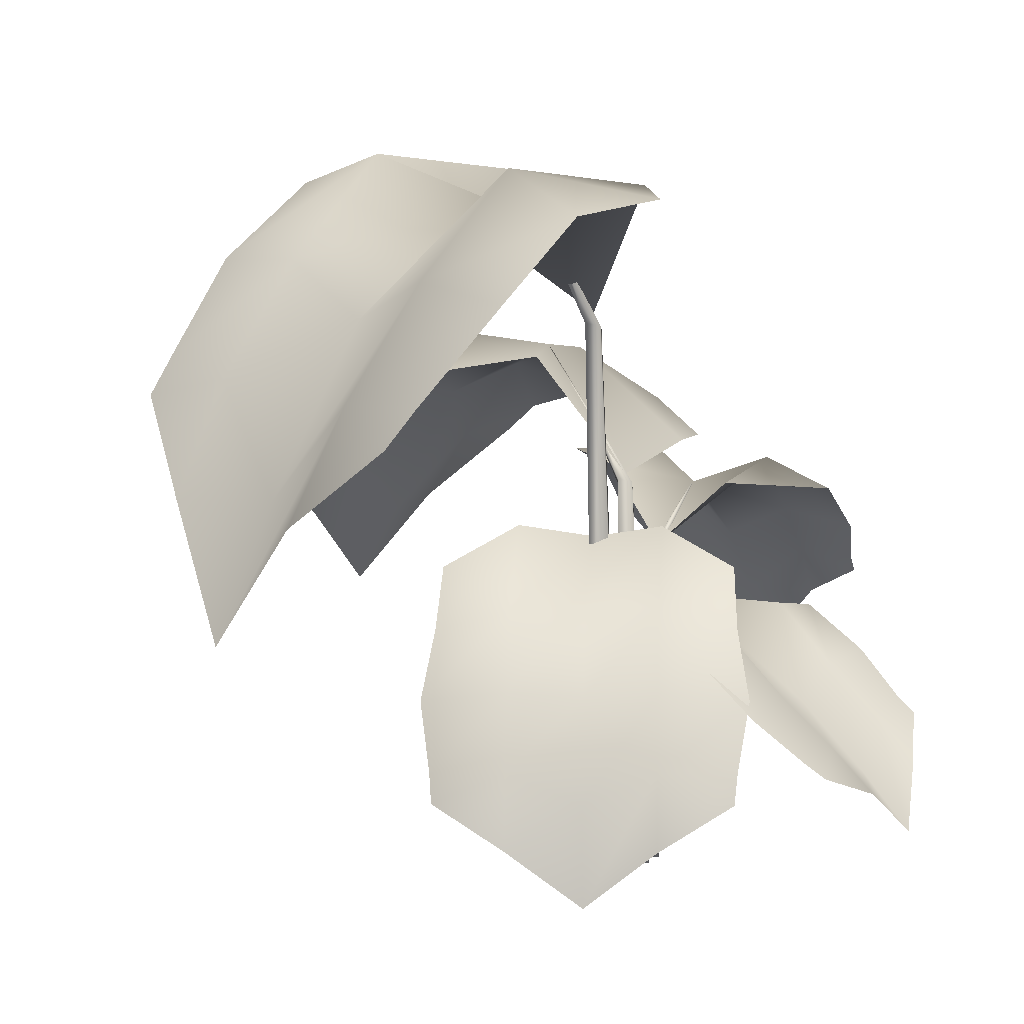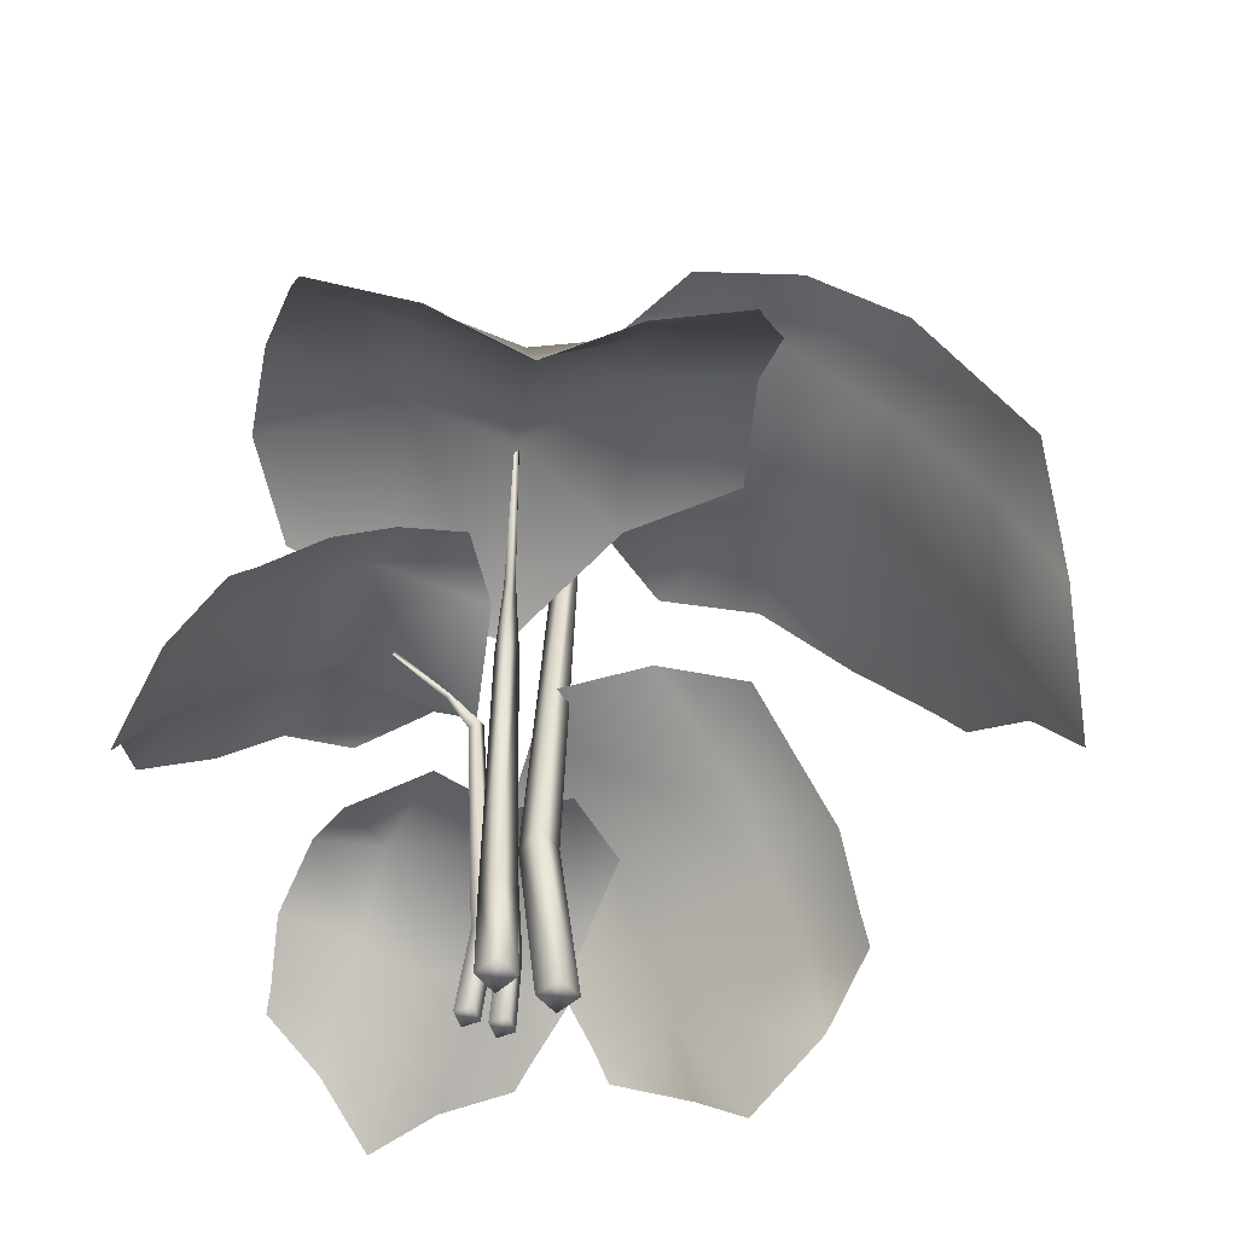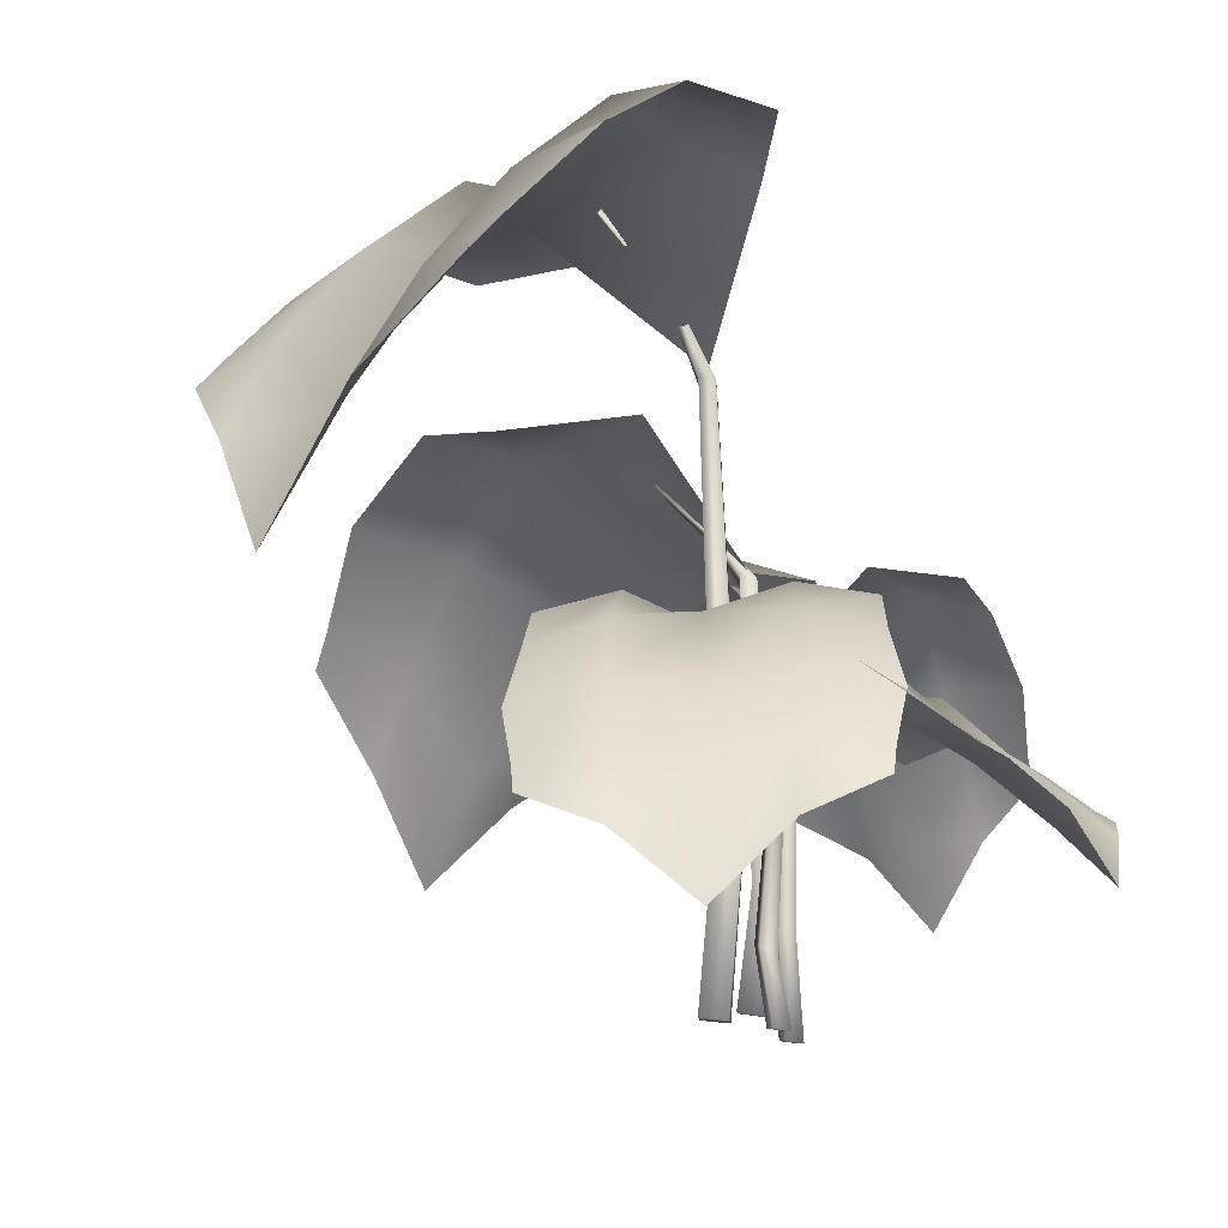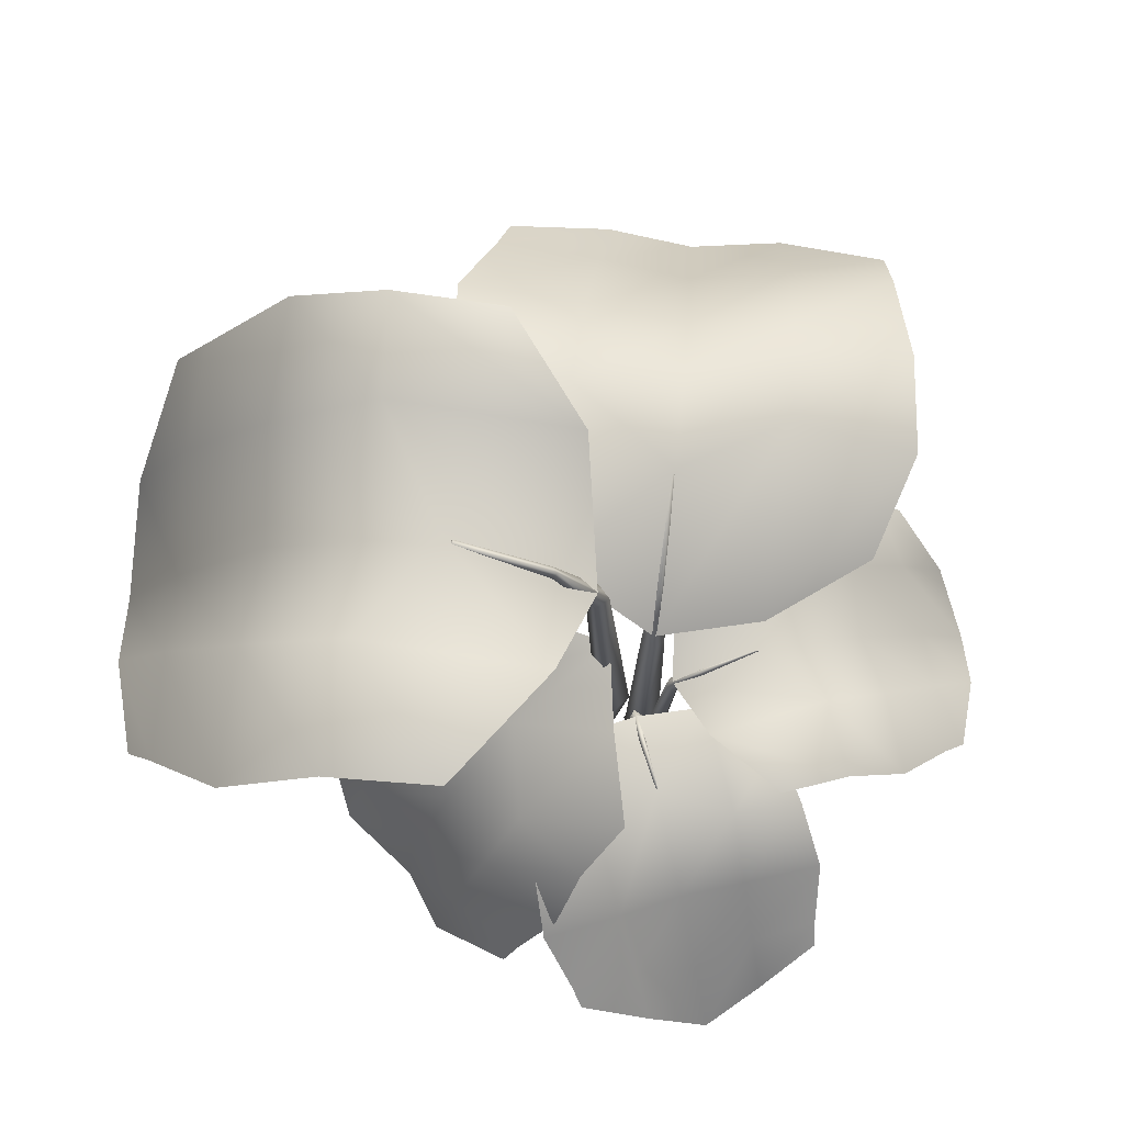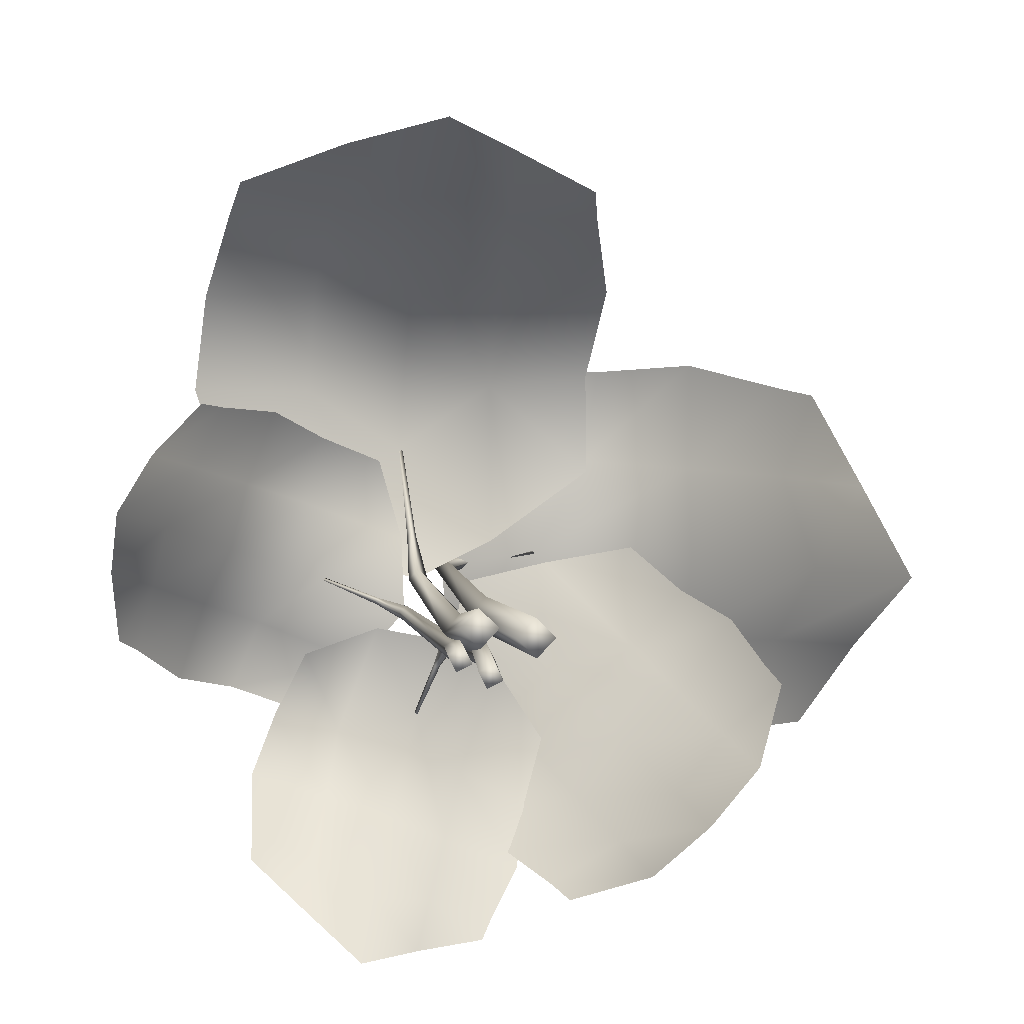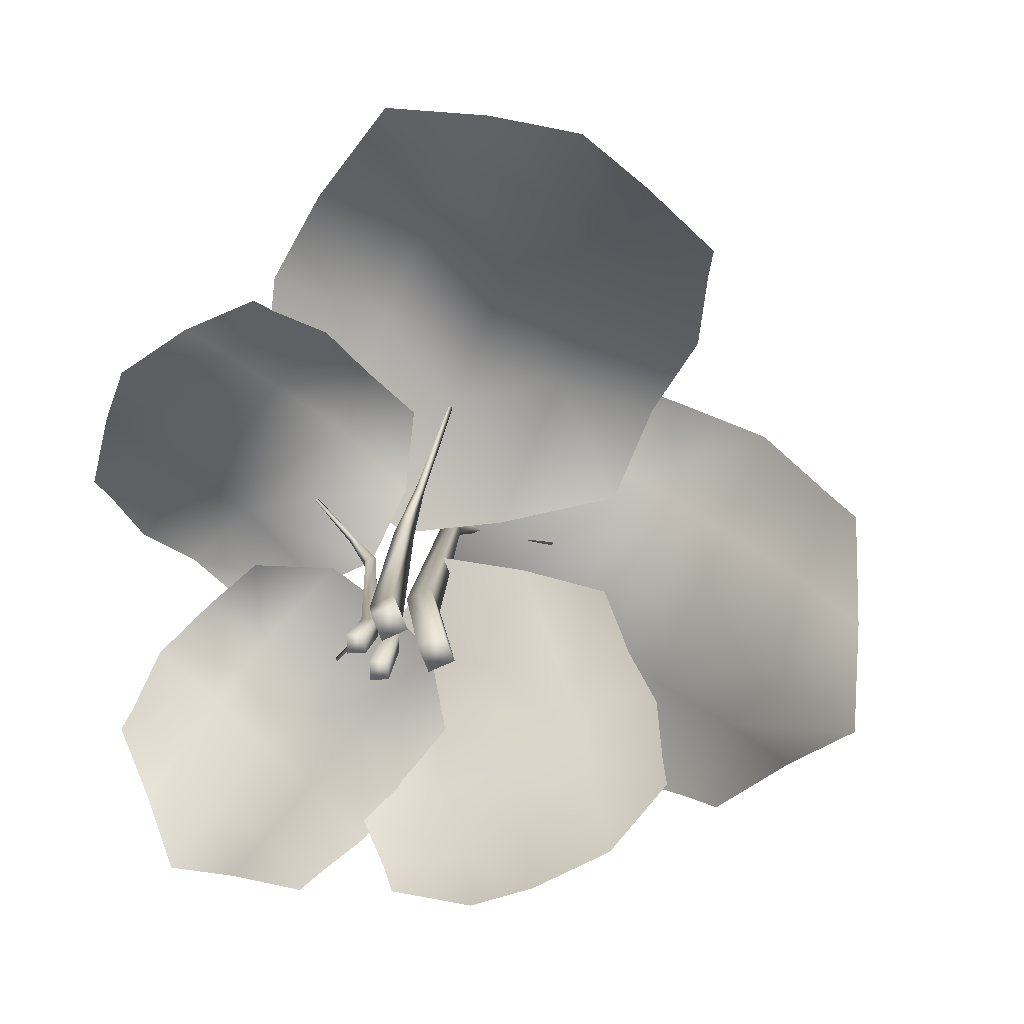
<metadata>
{"format":"obj","ext":"obj","renderer":"f3d","projection":"perspective","resolution":1024,"background":"white","views":[{"elev":12.6,"azim":140.6,"up":"+Y"},{"elev":-48.0,"azim":-4.1,"up":"+Y"},{"elev":-18.6,"azim":140.5,"up":"+Y"},{"elev":75.2,"azim":-173.3,"up":"+Y"},{"elev":5.5,"azim":-10.1,"up":"+Z"},{"elev":-78.4,"azim":-22.2,"up":"+Y"}]}
</metadata>
<code>
o PlantFoliage02_Plane.004
v 0.4285 0.1557 -0.106
v 0.1478 0.1661 -0.385
v 0.2855 0.4238 0.04874
v 0.005669 0.4326 -0.2312
v 0.3906 0.2723 -0.035
v 0.3003 0.02544 -0.2628
v 0.0815 0.2838 -0.3423
v 0.05144 0.4401 0.003142
v 0.2436 0.2877 -0.1958
v 0.4165 0.1917 -0.08673
v 0.2463 0.1131 -0.3455
v 0.05476 0.3665 -0.2894
v 0.1719 0.4702 0.02432
v 0.3411 0.3561 -0.004468
v 0.3866 0.1079 -0.206
v 0.13 0.2024 -0.3715
v 0.03333 0.4733 -0.117
v 0.1645 0.411 -0.1091
v 0.2902 0.1605 -0.2476
v 0.3245 0.2942 -0.1366
v 0.1842 0.2994 -0.2761
v 0.2236 0.2089 -0.3191
v 0.3639 0.2036 -0.1796
v 0.2823 0.3864 -0.08946
v 0.1424 0.391 -0.2294
v 0.03543 0.1919 -0.4393
v -0.2661 0.1963 -0.3204
v 0.1481 0.3703 -0.2079
v -0.1827 0.3021 -0.07106
v 0.09492 0.2653 -0.3624
v -0.1368 0.07986 -0.4323
v -0.258 0.2696 -0.2246
v 0.0073 0.3004 -0.0589
v -0.07898 0.2399 -0.2825
v 0.05105 0.2104 -0.4161
v -0.2 0.1559 -0.381
v -0.2217 0.3279 -0.1547
v 0.08643 0.3762 -0.1114
v 0.116 0.3266 -0.2883
v -0.05584 0.1521 -0.4395
v -0.2619 0.215 -0.2929
v -0.08185 0.344 -0.04513
v -0.03088 0.3342 -0.1631
v -0.1118 0.1553 -0.3667
v -0.002504 0.2678 -0.3216
v -0.1605 0.2705 -0.2591
v -0.1822 0.2111 -0.3258
v -0.03182 0.2078 -0.3861
v 0.03195 0.3495 -0.2467
v -0.1345 0.3502 -0.183
v 0.01504 -0.03121 -0.03847
v 0.01984 0.06629 -0.02553
v -0.005769 -0.03354 -0.04743
v 0.000558 0.06049 -0.03379
v 0.003727 -0.03785 -0.06787
v 0.009356 0.0525 -0.05271
v 0.02452 -0.0352 -0.05907
v 0.02864 0.05863 -0.04461
v -0.001731 0.2915 -0.0552
v 0.01069 0.2982 -0.04995
v 0.003866 0.2838 -0.06776
v 0.01631 0.2907 -0.06258
v -0.009576 0.3122 -0.0902
v -0.003754 0.3155 -0.08782
v -0.006896 0.3083 -0.09594
v -0.001075 0.3117 -0.09358
v -0.03273 0.3285 -0.1602
v -0.03287 0.3333 -0.1583
v -0.02968 0.3296 -0.1608
v -0.02981 0.3345 -0.1589
v -0.4264 0.3268 -0.05155
v -0.315 0.3219 0.2609
v -0.184 0.509 -0.1778
v -0.05508 0.5283 0.1668
v -0.3438 0.4186 -0.1177
v -0.4305 0.1704 0.133
v -0.2108 0.4162 0.2436
v -0.03476 0.4238 -0.03506
v -0.2735 0.3885 0.0625
v -0.4006 0.352 -0.06882
v -0.3823 0.2716 0.1978
v -0.1379 0.4889 0.2025
v -0.08697 0.518 -0.1165
v -0.2676 0.4899 -0.1434
v -0.4364 0.2742 0.04595
v -0.2852 0.3472 0.2543
v -0.02403 0.527 0.05623
v -0.1414 0.4932 0.004708
v -0.365 0.276 0.1042
v -0.308 0.4326 -0.01847
v -0.2495 0.4305 0.1455
v -0.324 0.3521 0.1751
v -0.3801 0.3545 0.01691
v -0.2265 0.5283 -0.05881
v -0.1638 0.5272 0.1104
v -0.01437 -0.04154 -0.03679
v -0.001797 0.08354 -0.04338
v -0.02391 -0.03769 -0.01622
v -0.01065 0.09229 -0.02426
v -0.04451 -0.03919 -0.02529
v -0.02976 0.08623 -0.03254
v -0.03495 -0.04338 -0.04573
v -0.02089 0.07717 -0.05148
v -0.03131 0.4123 -0.02566
v -0.0259 0.4195 -0.03853
v -0.04374 0.4042 -0.03106
v -0.0384 0.4117 -0.04396
v -0.06652 0.446 -0.01775
v -0.06405 0.4496 -0.02381
v -0.07236 0.442 -0.02029
v -0.06991 0.4457 -0.02635
v -0.1386 0.4847 0.006729
v -0.1365 0.4909 0.006682
v -0.1391 0.4864 0.003566
v -0.1369 0.4925 0.003517
v 0.6212 0.6727 0.2455
v 0.6056 0.6715 -0.2517
v 0.205 0.9316 0.2698
v 0.208 0.9458 -0.2943
v 0.4718 0.8386 0.2855
v 0.6859 0.3913 0.001003
v 0.4716 0.8386 -0.3078
v 0.06938 0.7603 -0.01237
v 0.4645 0.7869 -0.009291
v 0.5802 0.7206 0.2552
v 0.6556 0.5598 -0.1189
v 0.3471 0.9341 -0.2977
v 0.09863 0.9488 0.1271
v 0.3465 0.9344 0.2725
v 0.6655 0.5587 0.1166
v 0.5688 0.7187 -0.2656
v 0.1032 0.9468 -0.1509
v 0.2472 0.9252 -0.009791
v 0.5981 0.5675 -0.002488
v 0.4729 0.8516 0.1236
v 0.4688 0.8495 -0.1432
v 0.5757 0.7056 -0.1305
v 0.5876 0.7073 0.1208
v 0.3316 0.9822 0.1271
v 0.3331 0.9817 -0.1501
v 0.04242 -0.0246 -0.009242
v 0.0192 0.187 -0.009564
v 0.06707 -0.02804 -0.03371
v 0.04246 0.1773 -0.03323
v 0.09204 -0.02362 -0.00963
v 0.06604 0.1943 -0.01054
v 0.06723 -0.02074 0.015
v 0.04244 0.2019 0.01337
v 0.06973 0.7445 -0.02716
v 0.05492 0.739 -0.01235
v 0.08472 0.7474 -0.01244
v 0.06985 0.7425 0.002424
v 0.1238 0.833 -0.01933
v 0.1169 0.8337 -0.01236
v 0.131 0.8317 -0.0124
v 0.124 0.8333 -0.005419
v 0.2396 0.9149 -0.01401
v 0.2364 0.9214 -0.01533
v 0.2385 0.9165 -0.009303
v 0.2353 0.9228 -0.01061
v -0.2503 0.4802 0.5545
v 0.2461 0.4832 0.5438
v -0.2687 0.5283 0.1307
v 0.2743 0.6757 0.1357
v -0.2942 0.5596 0.3982
v 0.003862 0.2517 0.6332
v 0.2934 0.6259 0.4022
v -0.003091 0.5236 -0.000314
v -0.002 0.587 0.3963
v -0.2623 0.5201 0.5122
v 0.1186 0.3815 0.5945
v 0.2797 0.7115 0.2748
v -0.1393 0.551 0.0289
v -0.3104 0.5616 0.2668
v -0.1156 0.3777 0.6034
v 0.2573 0.5217 0.5044
v 0.1343 0.7009 0.03199
v -0.006004 0.6878 0.1732
v 0.001687 0.3819 0.5357
v -0.1361 0.6163 0.4042
v 0.13 0.6165 0.3986
v 0.1237 0.4918 0.5088
v -0.1257 0.4889 0.5192
v -0.1418 0.6594 0.2588
v 0.1335 0.7143 0.2617
v -0.000124 -0.01362 -0.02258
v -0.001373 0.1193 -0.04632
v 0.02431 -0.008163 0.001429
v 0.02132 0.1345 -0.02437
v -0.00022 -0.002727 0.02614
v -0.001401 0.1443 -0.000812
v -0.0246 -0.008087 0.001792
v -0.02393 0.1297 -0.02323
v 0.01164 0.5196 -3.7e-05
v -0.003096 0.513 -0.01464
v -0.003118 0.5062 0.01494
v -0.01772 0.4994 0.000378
v 0.00359 0.577 0.05394
v -0.003368 0.5734 0.04699
v -0.003421 0.5713 0.06105
v -0.01038 0.5675 0.0541
v -0.001783 0.6799 0.1705
v -0.000437 0.685 0.1671
v -0.006542 0.6783 0.1695
v -0.005192 0.6834 0.1661
f 25 12 4 17
f 24 18 8 13
f 23 19 9 20
f 22 16 7 21
f 19 22 21 9
f 6 11 22 19
f 11 2 16 22
f 10 23 20 5
f 1 15 23 10
f 15 6 19 23
f 14 24 13 3
f 5 20 24 14
f 20 9 18 24
f 18 25 17 8
f 9 21 25 18
f 21 7 12 25
f 50 37 29 42
f 49 43 33 38
f 48 44 34 45
f 47 41 32 46
f 44 47 46 34
f 31 36 47 44
f 36 27 41 47
f 35 48 45 30
f 26 40 48 35
f 40 31 44 48
f 39 49 38 28
f 30 45 49 39
f 45 34 43 49
f 43 50 42 33
f 34 46 50 43
f 46 32 37 50
f 51 52 54 53
f 53 54 56 55
f 58 56 61 62
f 57 58 52 51
f 55 56 58 57
f 51 53 55 57
f 62 61 65 66
f 52 58 62 60
f 56 54 59 61
f 54 52 60 59
f 63 64 68 67
f 59 60 64 63
f 60 62 66 64
f 61 59 63 65
f 67 68 70 69
f 64 66 70 68
f 65 63 67 69
f 66 65 69 70
f 95 82 74 87
f 94 88 78 83
f 93 89 79 90
f 92 86 77 91
f 89 92 91 79
f 76 81 92 89
f 81 72 86 92
f 80 93 90 75
f 71 85 93 80
f 85 76 89 93
f 84 94 83 73
f 75 90 94 84
f 90 79 88 94
f 88 95 87 78
f 79 91 95 88
f 91 77 82 95
f 96 97 99 98
f 98 99 101 100
f 103 101 106 107
f 102 103 97 96
f 100 101 103 102
f 96 98 100 102
f 107 106 110 111
f 97 103 107 105
f 101 99 104 106
f 99 97 105 104
f 108 109 113 112
f 104 105 109 108
f 105 107 111 109
f 106 104 108 110
f 112 113 115 114
f 109 111 115 113
f 110 108 112 114
f 111 110 114 115
f 140 127 119 132
f 139 133 123 128
f 138 134 124 135
f 137 131 122 136
f 134 137 136 124
f 121 126 137 134
f 126 117 131 137
f 125 138 135 120
f 116 130 138 125
f 130 121 134 138
f 129 139 128 118
f 120 135 139 129
f 135 124 133 139
f 133 140 132 123
f 124 136 140 133
f 136 122 127 140
f 141 142 144 143
f 143 144 146 145
f 148 146 151 152
f 147 148 142 141
f 145 146 148 147
f 141 143 145 147
f 152 151 155 156
f 142 148 152 150
f 146 144 149 151
f 144 142 150 149
f 153 154 158 157
f 149 150 154 153
f 150 152 156 154
f 151 149 153 155
f 157 158 160 159
f 154 156 160 158
f 155 153 157 159
f 156 155 159 160
f 185 172 164 177
f 184 178 168 173
f 183 179 169 180
f 182 176 167 181
f 179 182 181 169
f 166 171 182 179
f 171 162 176 182
f 170 183 180 165
f 161 175 183 170
f 175 166 179 183
f 174 184 173 163
f 165 180 184 174
f 180 169 178 184
f 178 185 177 168
f 169 181 185 178
f 181 167 172 185
f 186 187 189 188
f 188 189 191 190
f 193 191 196 197
f 192 193 187 186
f 190 191 193 192
f 186 188 190 192
f 197 196 200 201
f 187 193 197 195
f 191 189 194 196
f 189 187 195 194
f 198 199 203 202
f 194 195 199 198
f 195 197 201 199
f 196 194 198 200
f 202 203 205 204
f 199 201 205 203
f 200 198 202 204
f 201 200 204 205

</code>
